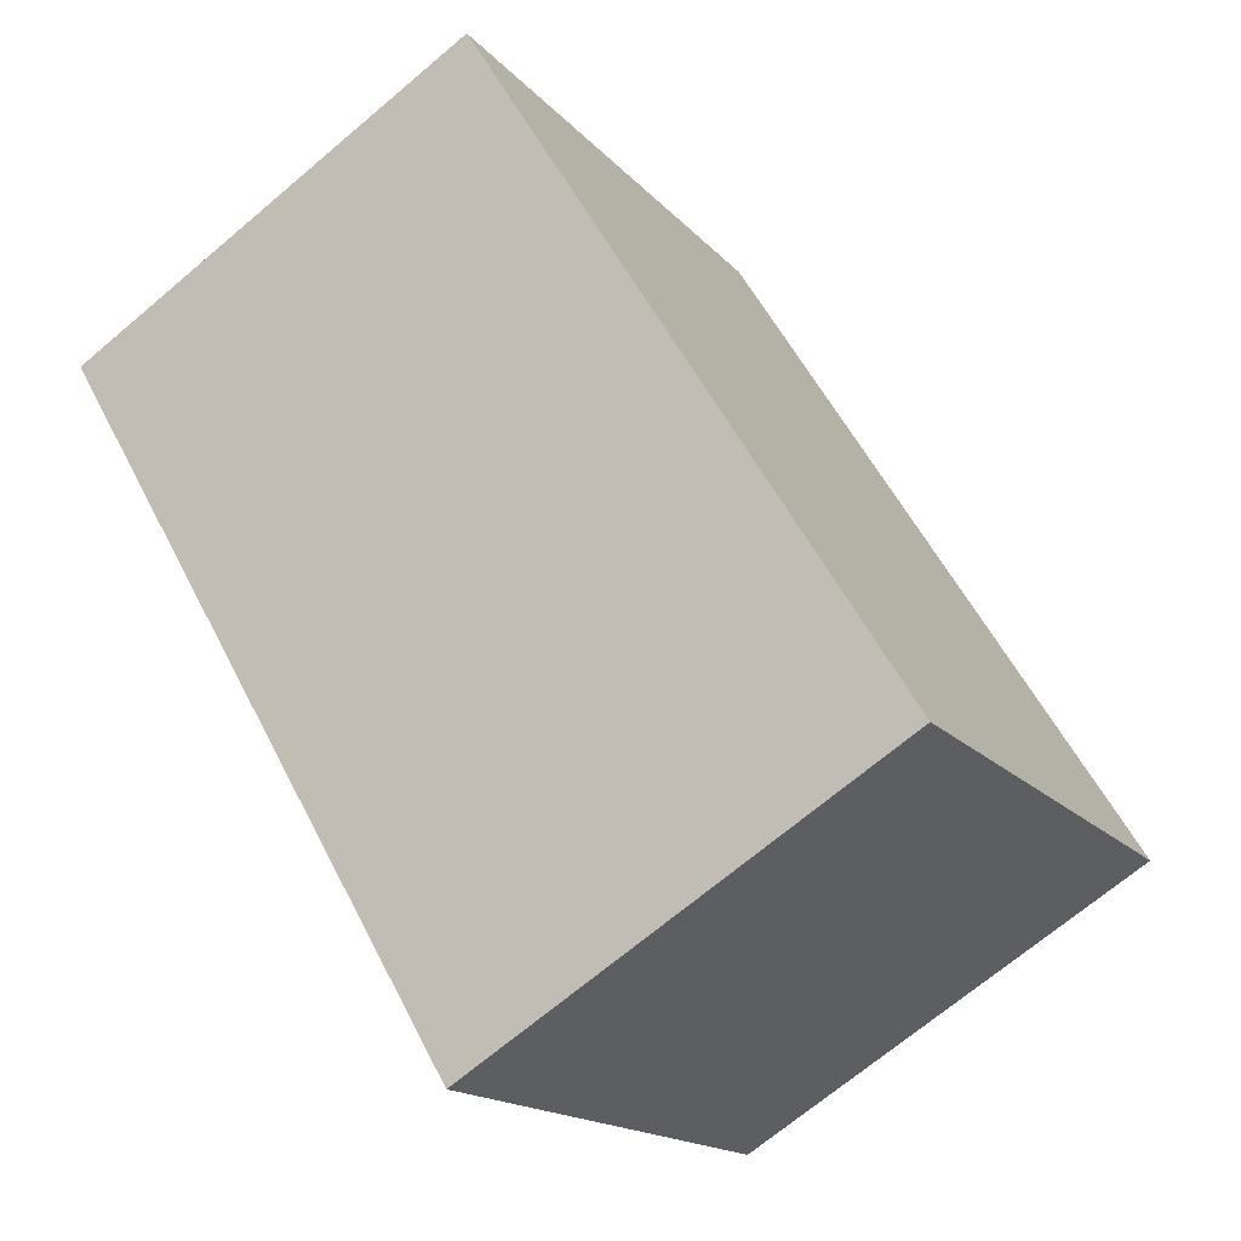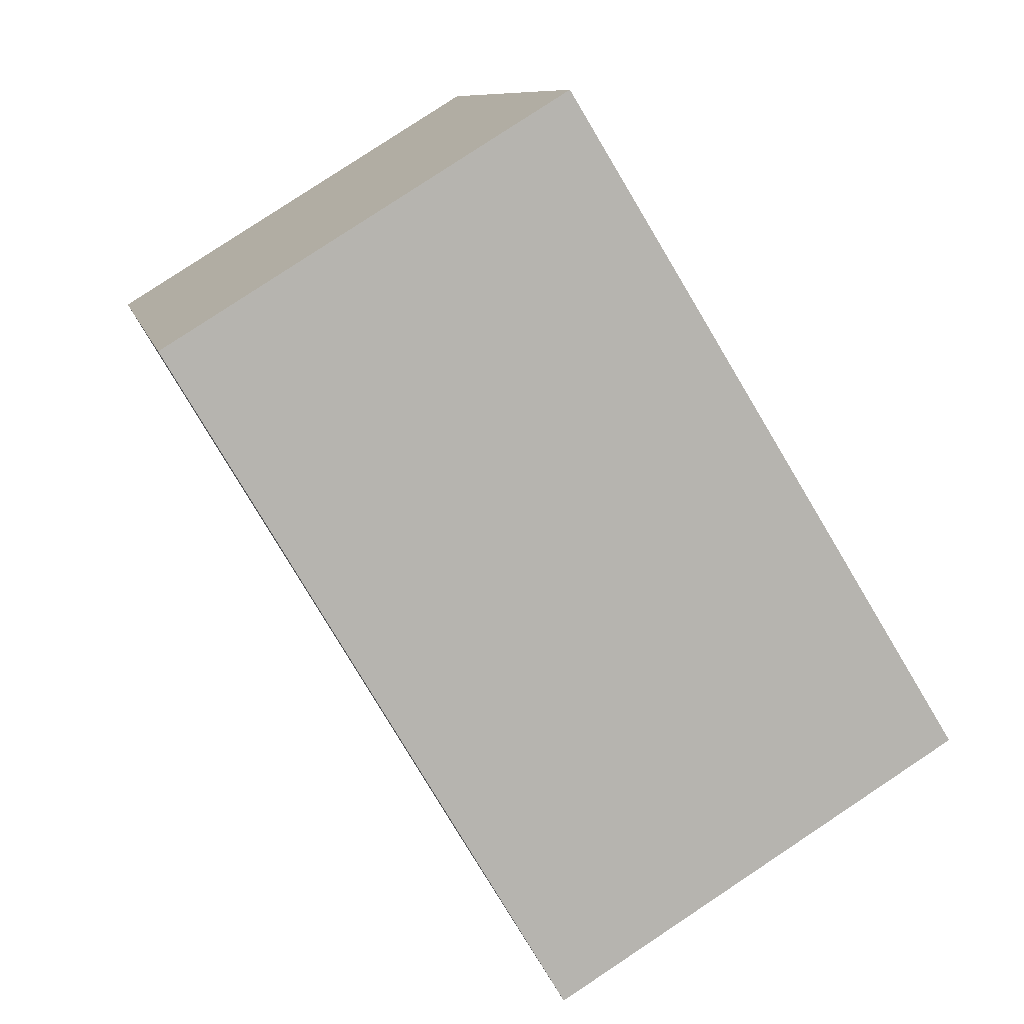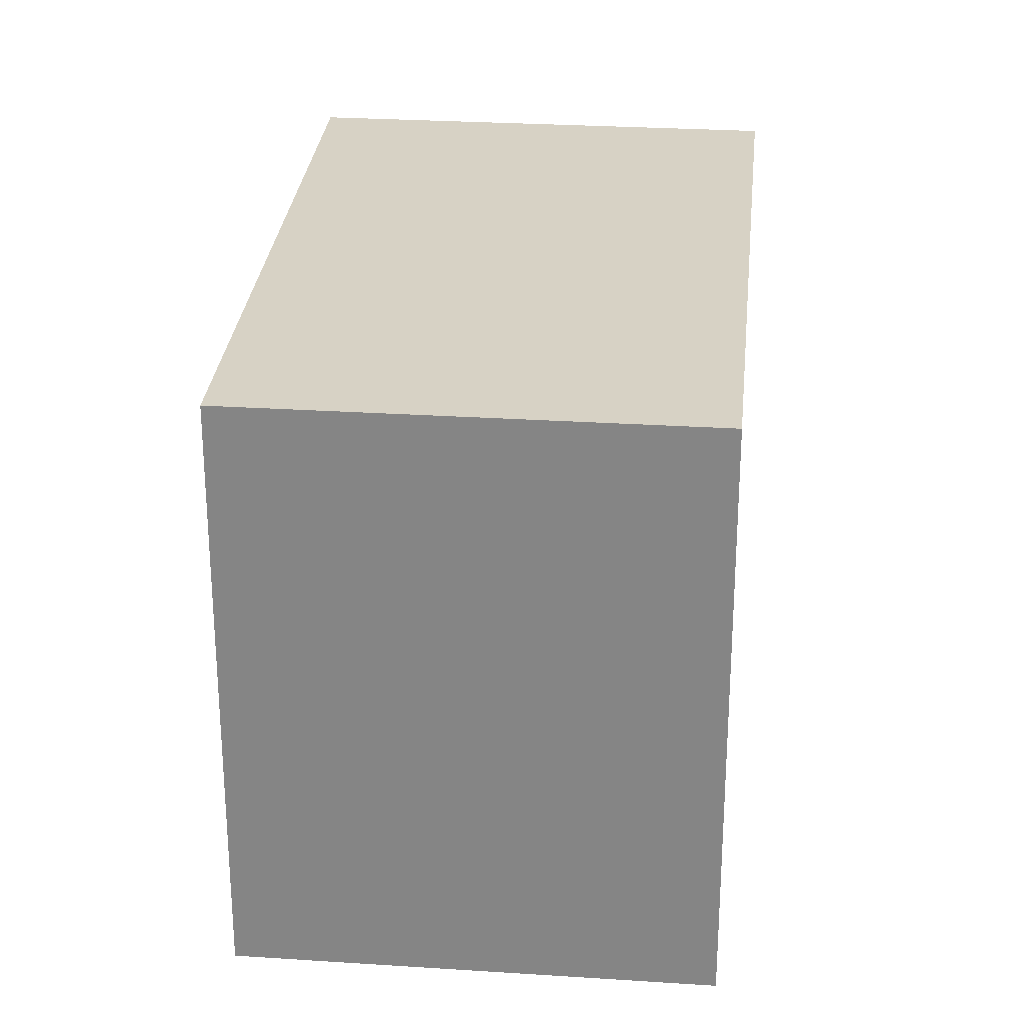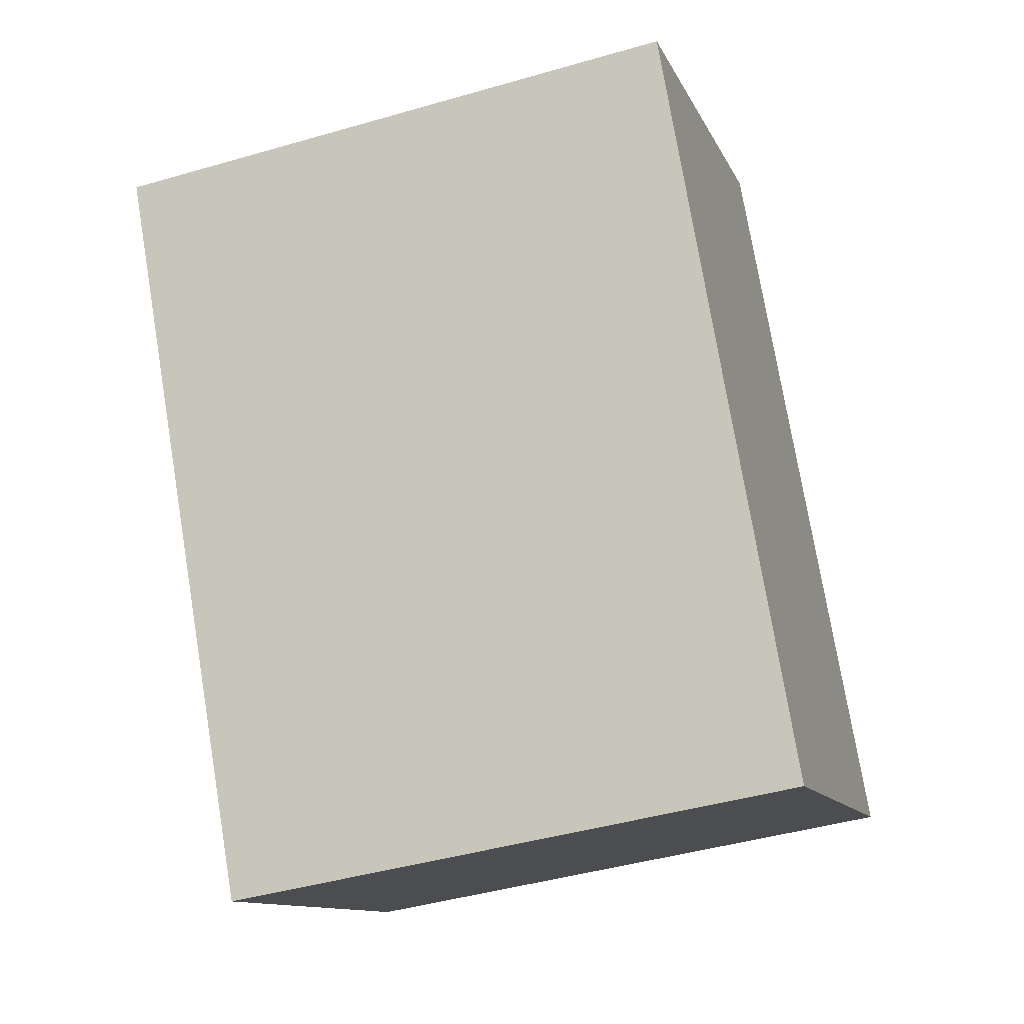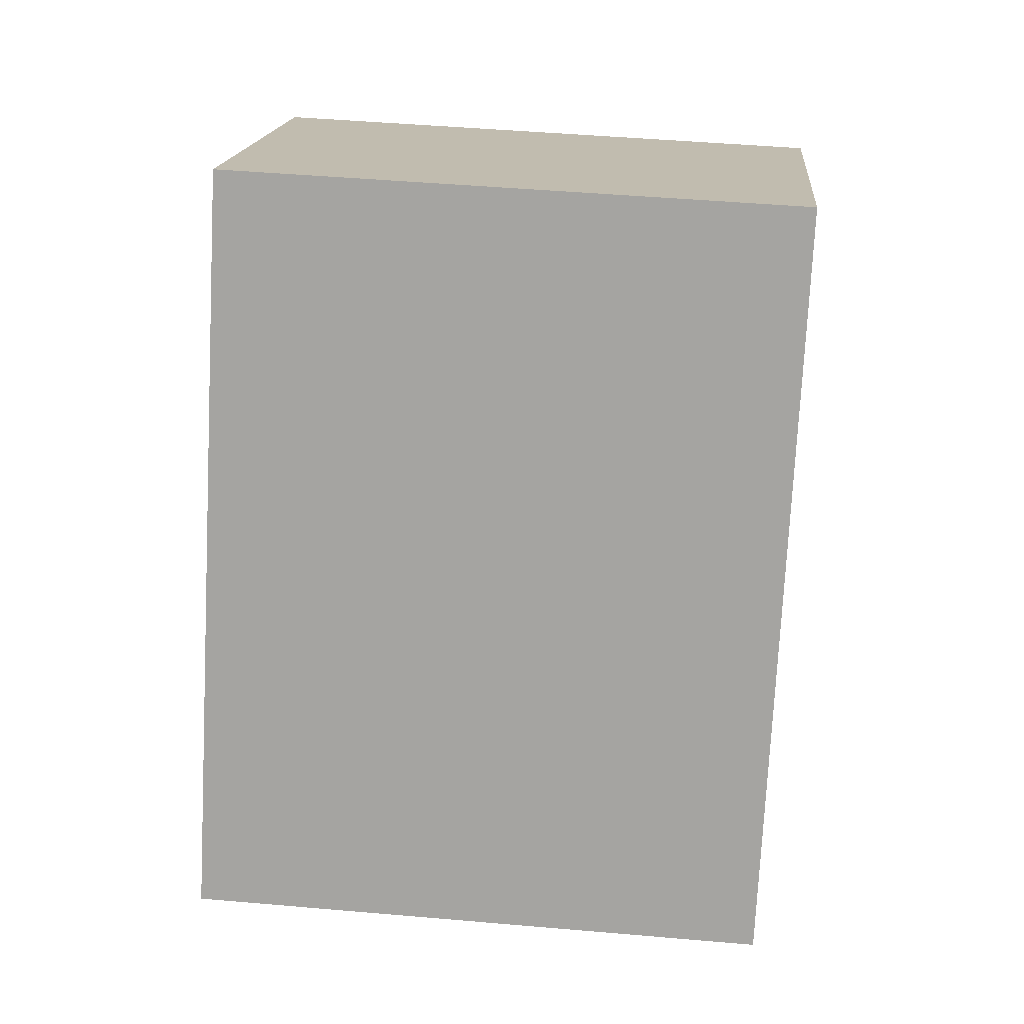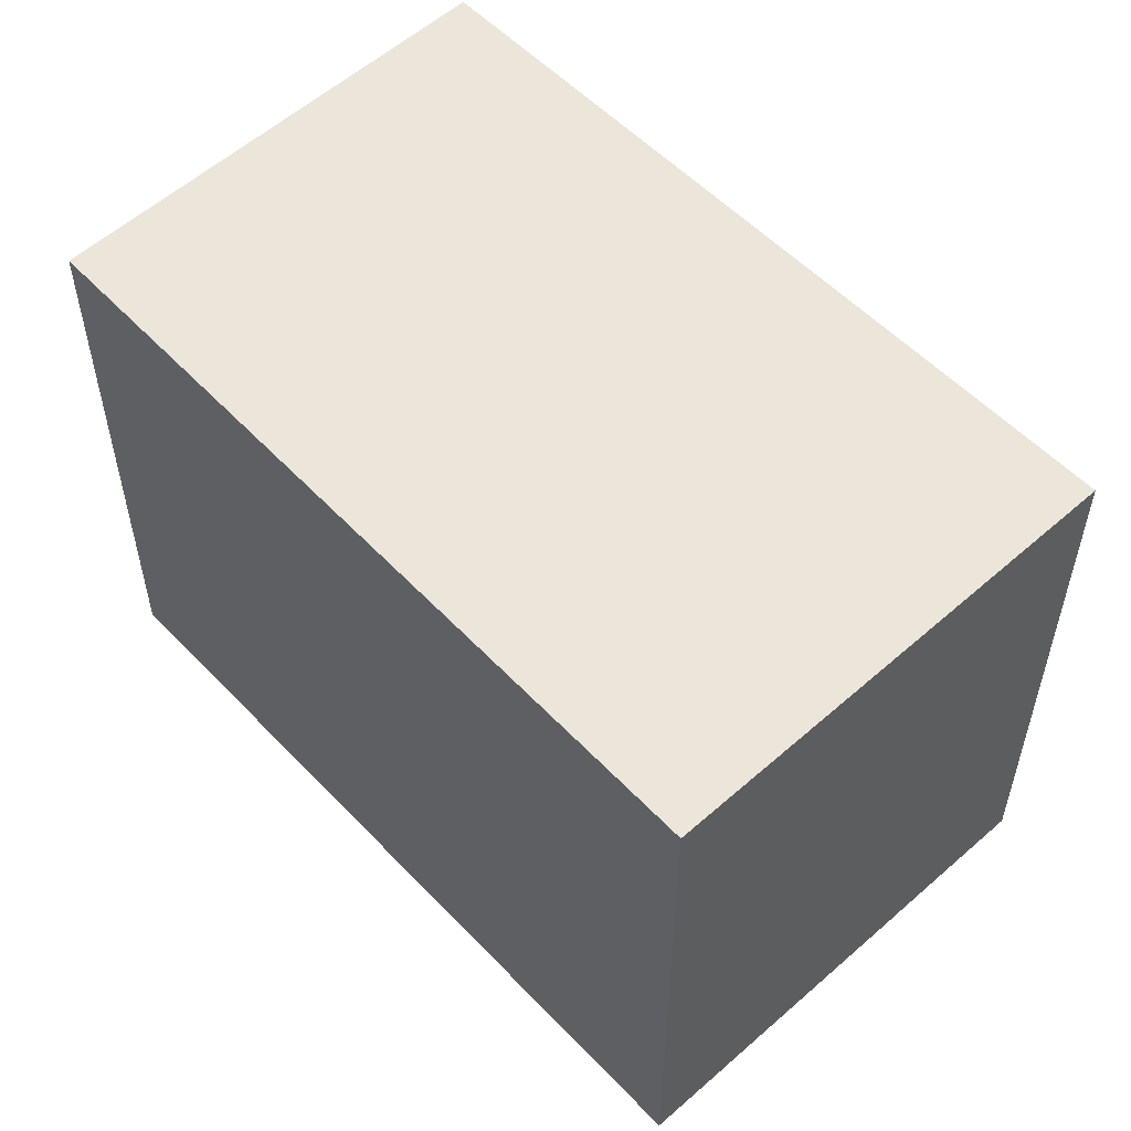
<metadata>
{"format":"obj","ext":"obj","renderer":"f3d","projection":"perspective","resolution":1024,"background":"white","views":[{"elev":-16.1,"azim":26.1,"up":"+Z"},{"elev":9.4,"azim":-11.9,"up":"+Z"},{"elev":27.4,"azim":-25.8,"up":"+Y"},{"elev":-43.9,"azim":-71.2,"up":"+Z"},{"elev":47.4,"azim":95.6,"up":"+Z"},{"elev":56.9,"azim":105.8,"up":"+Y"}]}
</metadata>
<code>
v  3.595 5.331 2.206
v  0.064 5.331 -0.109
v  0 5.331 3.264e-16
v  3.571 5.331 -6.092
v  7.287 5.331 -3.812
v  3.703 5.331 2.03
v  7.287 2.334e-16 -3.812
v  3.571 3.73e-16 -6.092
v  0.064 6.674e-18 -0.109
v  0 0 0
v  3.595 -1.351e-16 2.206
v  3.703 -1.243e-16 2.03
g defaultobject
f 1 2 3
f 2 1 4
f 4 1 5
f 5 1 6
f 7 4 5
f 4 7 8
f 8 2 4
f 2 8 9
f 2 9 3
f 3 9 10
f 10 1 3
f 1 10 11
f 6 7 5
f 7 6 1
f 7 1 12
f 12 1 11
f 9 11 10
f 11 9 8
f 11 8 12
f 12 8 7

</code>
